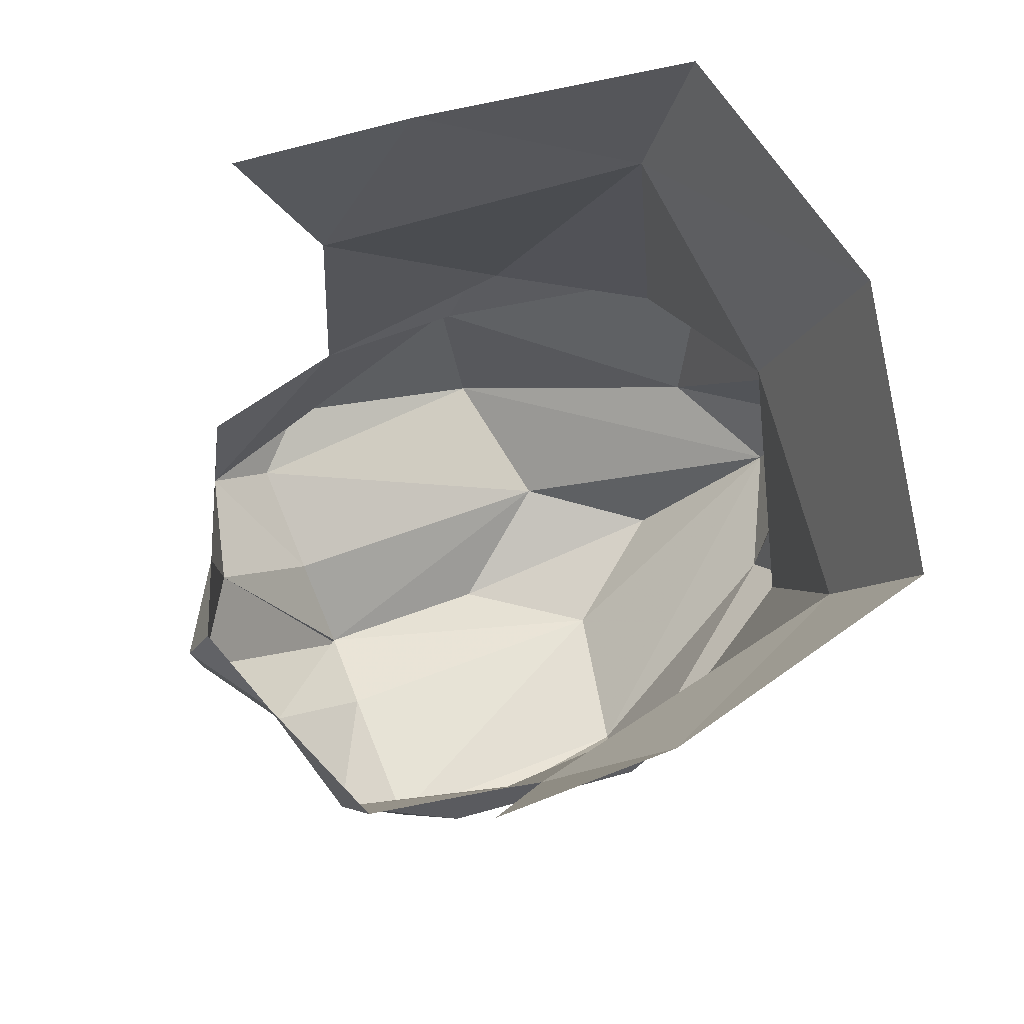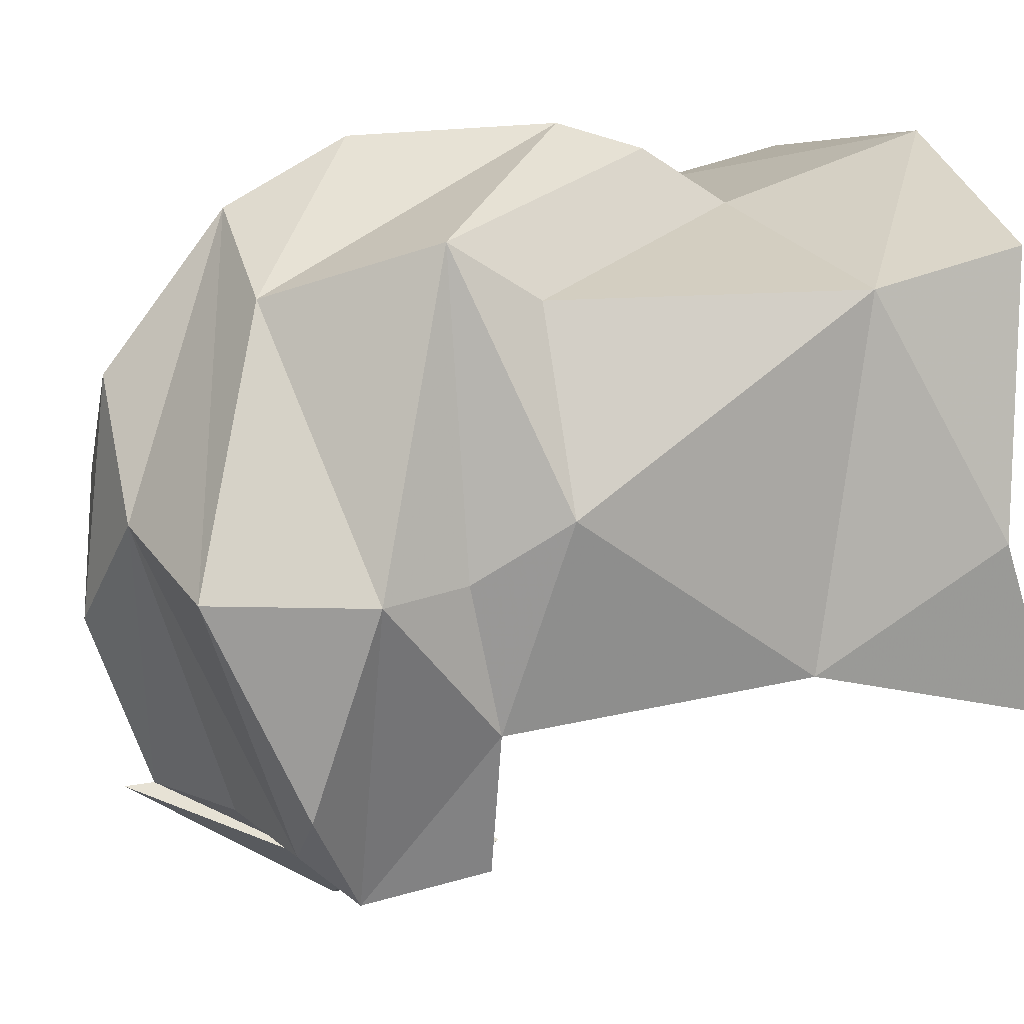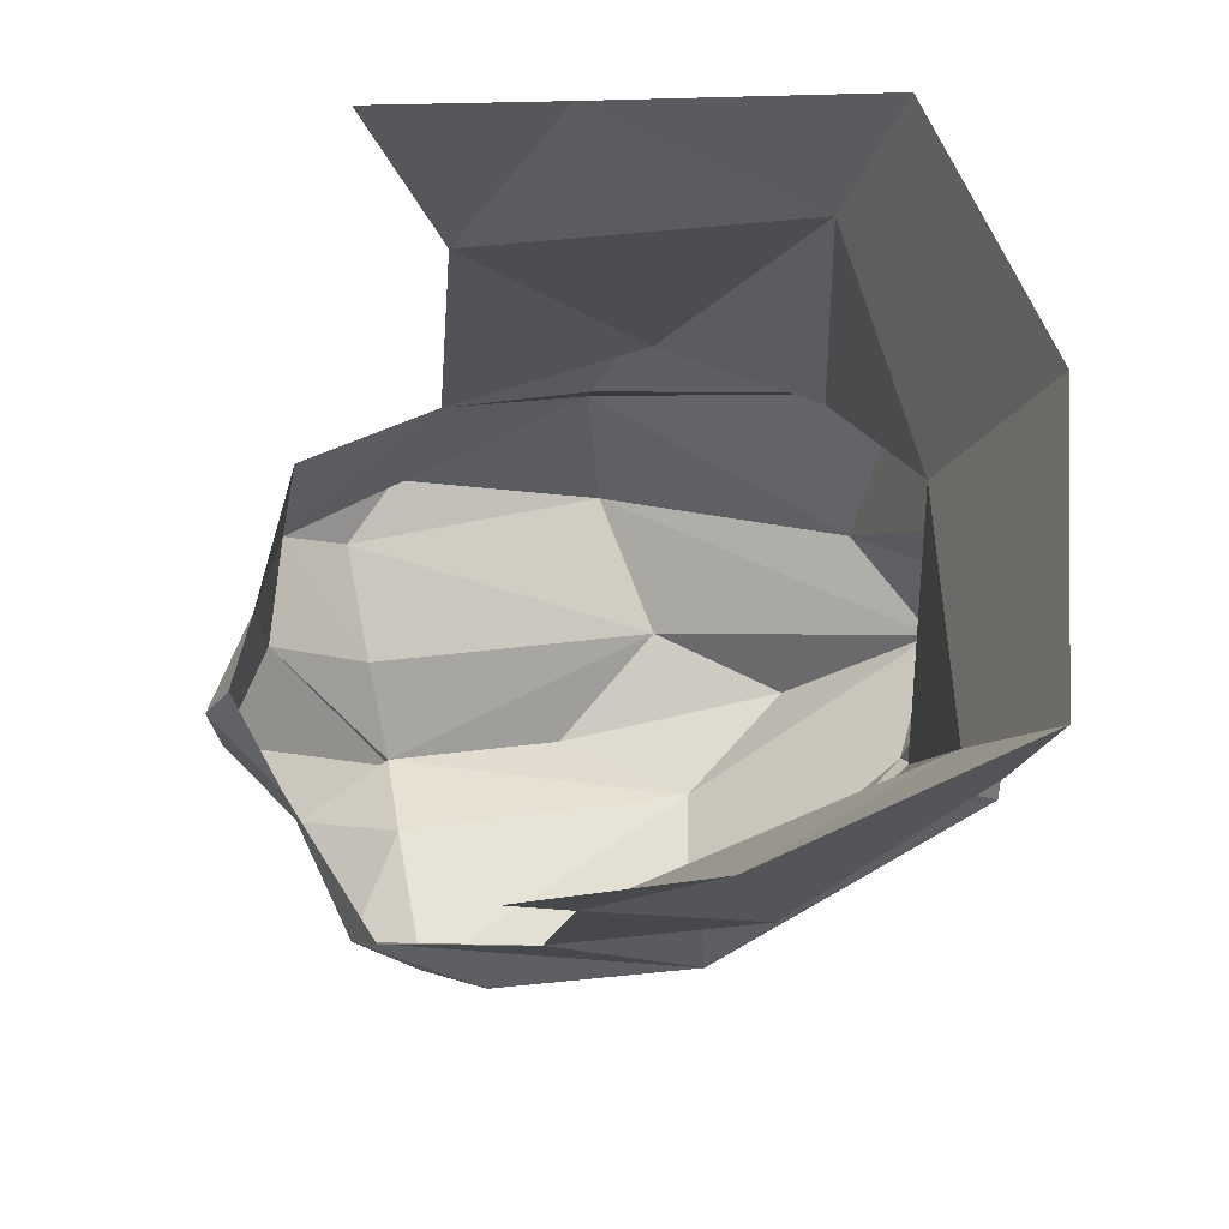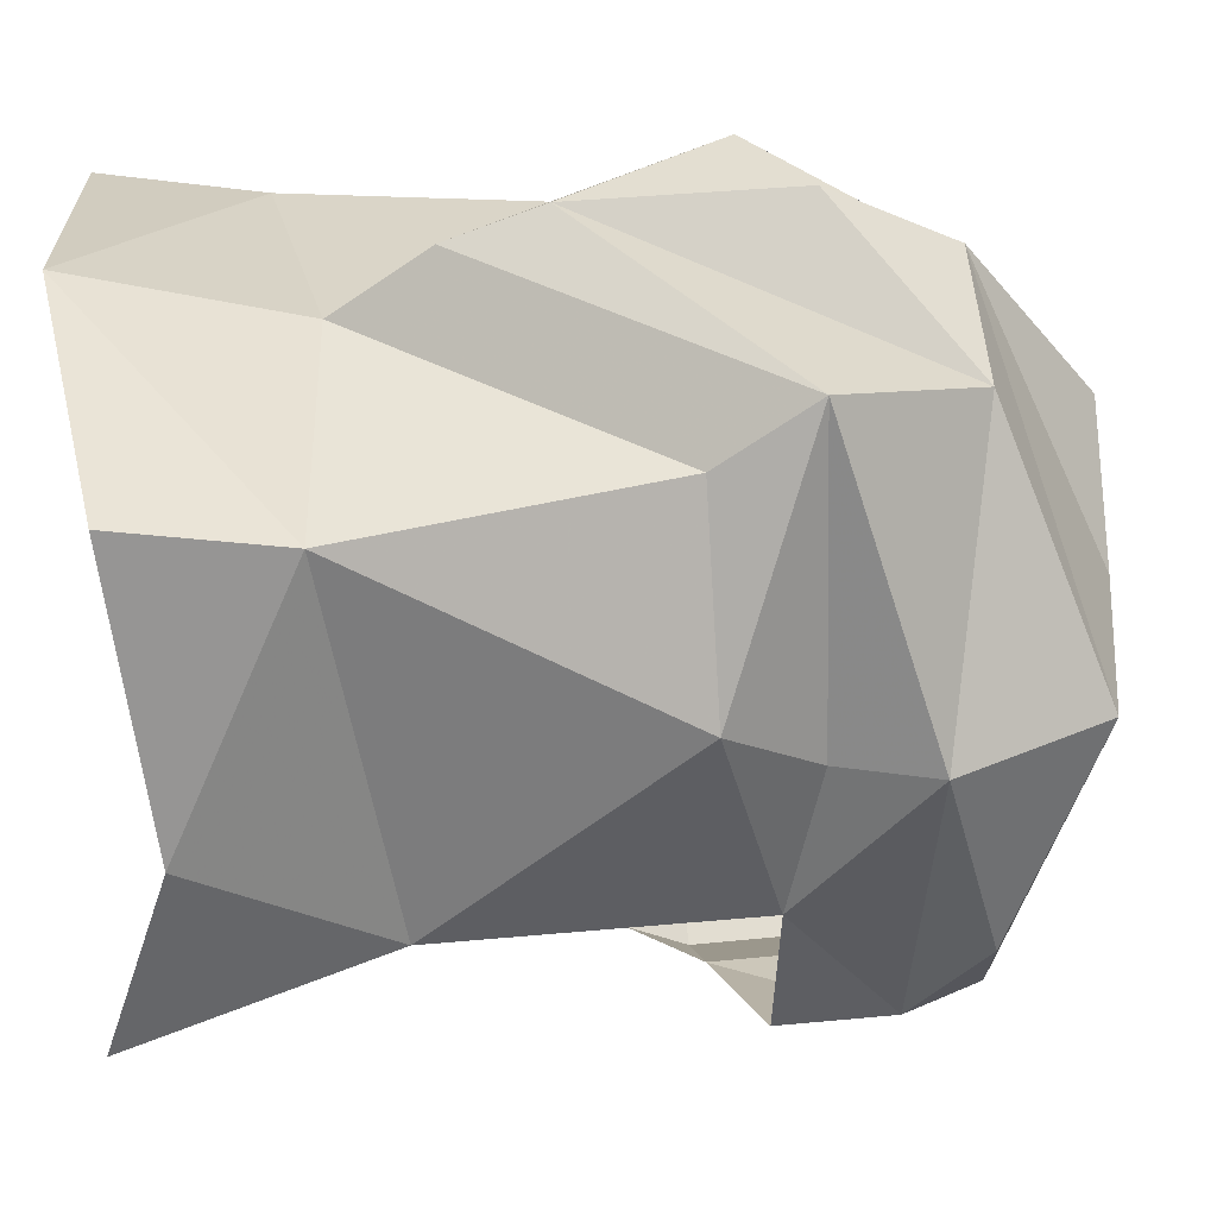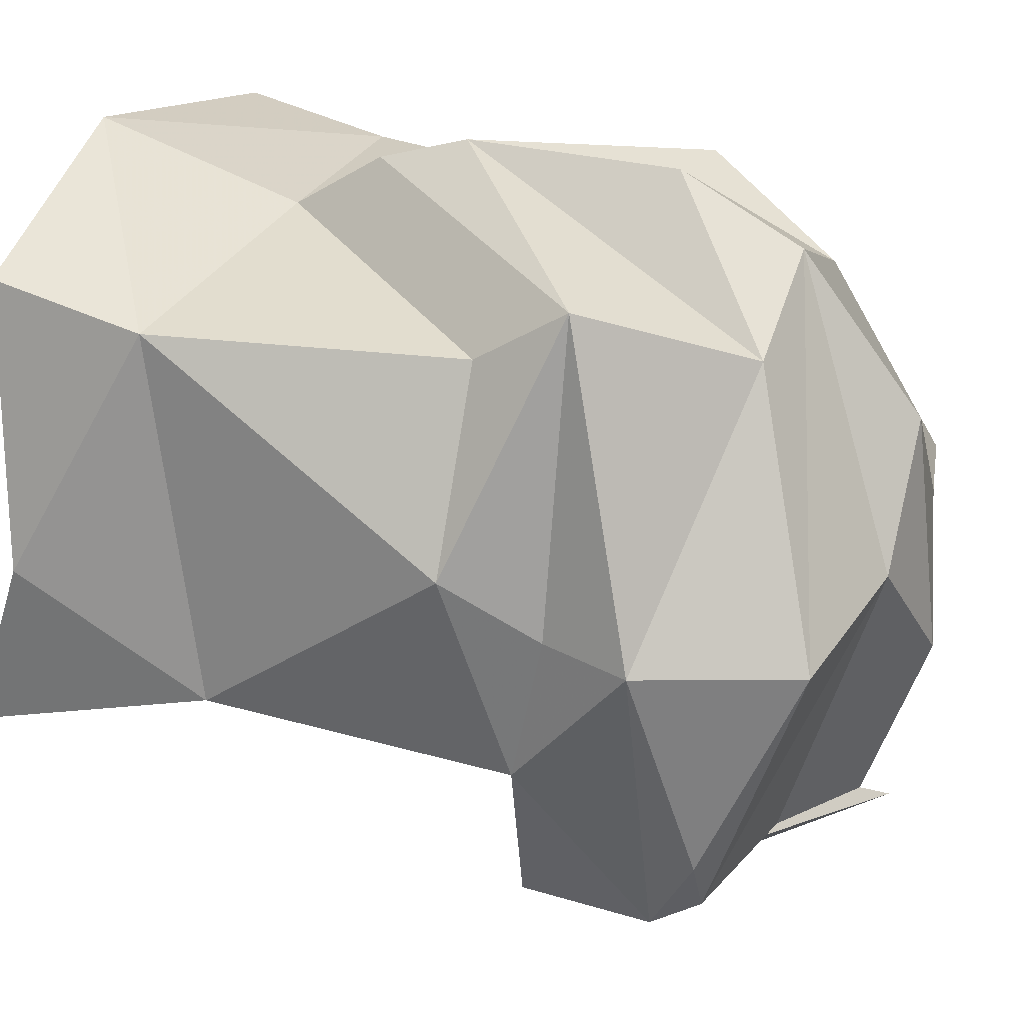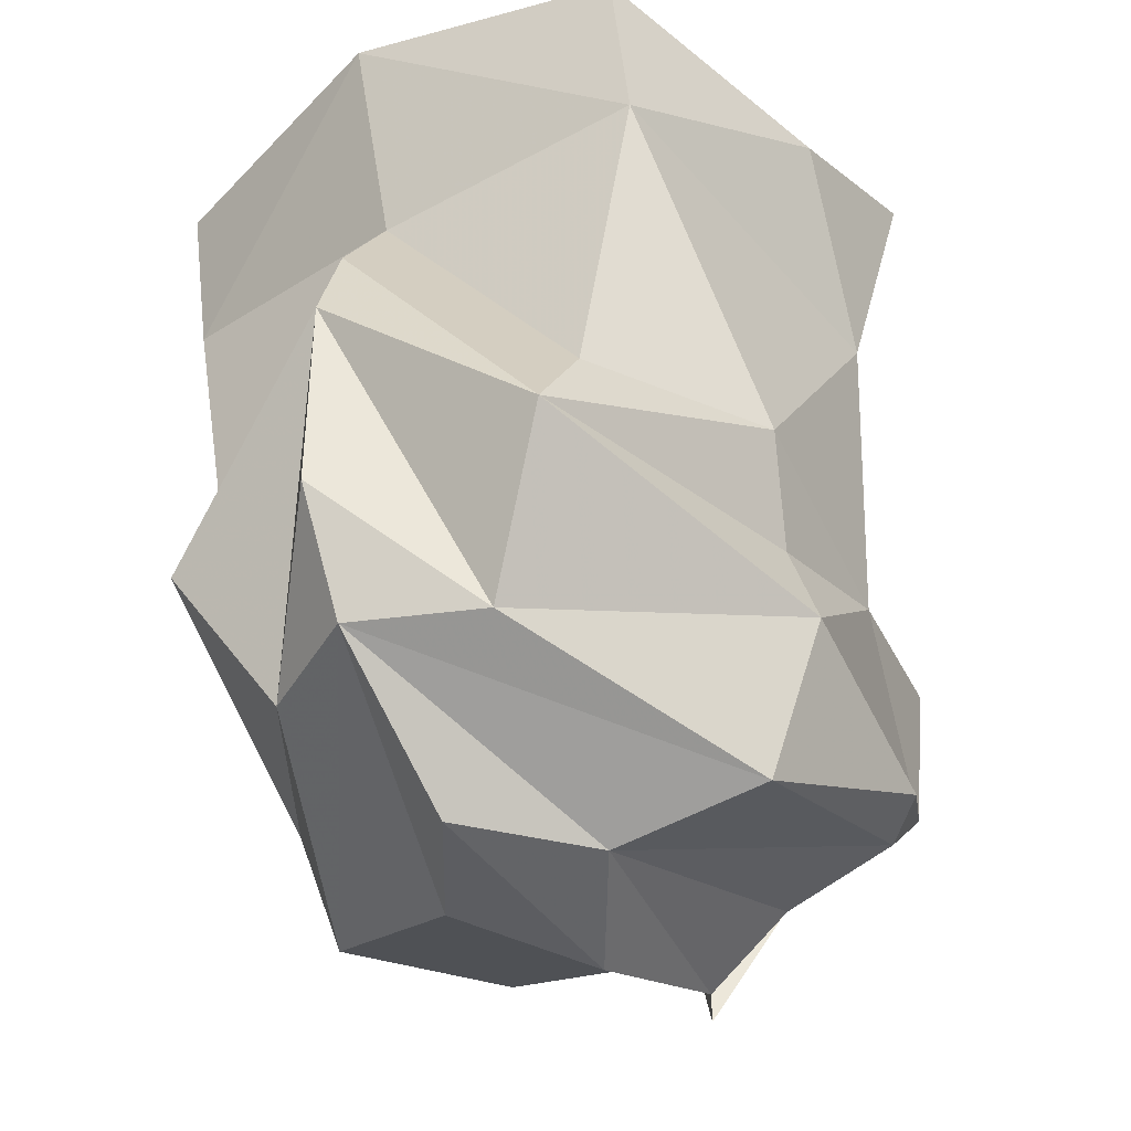
<metadata>
{"format":"obj","ext":"obj","renderer":"f3d","projection":"perspective","resolution":1024,"background":"white","views":[{"elev":79.0,"azim":-112.1,"up":"+Y"},{"elev":18.4,"azim":70.6,"up":"+Z"},{"elev":73.4,"azim":-101.0,"up":"+Y"},{"elev":35.8,"azim":-97.6,"up":"+Z"},{"elev":28.8,"azim":-68.6,"up":"+Z"},{"elev":-39.6,"azim":35.8,"up":"+Y"}]}
</metadata>
<code>
v -0.07031 -1.438 -0.0625
v -0.07812 -1.359 -0.05469
v -0.07031 -1.422 -0.007812
v -0.0625 -1.344 0.03125
v -0.04688 -1.422 0.03125
v 0 -1.352 0.03906
v 0 -1.398 0.07031
v 0.04688 -1.422 0.03125
v 0.0625 -1.344 0.03125
v 0.07031 -1.422 -0.007812
v 0.07812 -1.359 -0.05469
v 0.07031 -1.438 -0.0625
v 0.07812 -1.422 -0.007812
v 0.07031 -1.445 -0.02344
v 0.07812 -1.469 -0.02344
v 0.05469 -1.469 -0.1094
v 0.0625 -1.438 -0.1016
v 0.02344 -1.43 -0.1172
v 0.02344 -1.461 -0.1172
v 0 -1.43 -0.1328
v 0 -1.414 -0.125
v -0.02344 -1.43 -0.1172
v -0.02344 -1.461 -0.1172
v -0.05469 -1.469 -0.1094
v -0.0625 -1.438 -0.1016
v -0.07812 -1.469 -0.02344
v -0.07031 -1.445 -0.02344
v -0.07812 -1.422 -0.007812
v -0.07031 -1.344 0.03906
v -0.08594 -1.312 -0.02344
v -0.07031 -1.305 0.04688
v 0 -1.297 0.0625
v 0.07031 -1.305 0.04688
v 0.08594 -1.312 -0.02344
v 0.08594 -1.297 -0.07031
v 0.07031 -1.344 0.03906
v 0.05469 -1.422 0.03906
v 0.05469 -1.445 0.05469
v 0.03125 -1.484 0.03906
v 0.0625 -1.508 -0.02344
v 0.07031 -1.484 -0.07812
v 0.05469 -1.484 -0.09375
v 0.02344 -1.492 -0.09375
v 0 -1.508 -0.09375
v 0 -1.516 -0.09375
v 0 -1.461 -0.1328
v -0.02344 -1.492 -0.09375
v -0.0625 -1.484 -0.09375
v -0.07031 -1.484 -0.07812
v -0.0625 -1.508 -0.02344
v -0.03125 -1.484 0.03906
v -0.05469 -1.445 0.05469
v -0.05469 -1.422 0.03906
v 0 -1.352 0.04688
v -0.08594 -1.297 -0.07031
v 0 -1.453 0.07031
v 0 -1.484 0.05469
v 0 -1.375 0.0625
v -0.02344 -1.516 -0.01562
v 0 -1.523 -0.04688
v 0 -1.516 0.01562
v 0.02344 -1.516 -0.01562
f 1 2 3
f 3 2 4
f 3 4 5
f 5 4 6
f 8 6 9
f 8 9 10
f 10 9 11
f 10 11 12
f 12 11 13
f 1 28 2
f 2 28 29
f 2 29 30
f 2 30 4
f 4 30 31
f 4 31 32
f 4 32 6
f 6 32 9
f 9 32 33
f 9 33 34
f 9 34 11
f 11 34 35
f 11 35 34
f 11 34 36
f 11 36 13
f 13 36 37
f 15 38 39
f 15 40 41
f 15 41 16
f 16 43 19
f 19 43 44
f 23 44 47
f 23 47 24
f 24 49 26
f 26 49 50
f 26 51 52
f 28 53 29
f 29 53 54
f 29 54 32
f 29 32 31
f 29 31 30
f 2 55 30
f 2 30 55
f 56 39 7
f 56 7 51
f 50 48 59
f 50 57 51
f 59 44 60
f 59 60 61
f 59 61 57
f 57 61 62
f 57 40 39
f 54 37 36
f 54 36 32
f 32 36 33
f 33 36 34
f 42 40 62
f 44 62 60
f 60 62 61
f 5 6 7
f 7 6 8
f 12 13 14
f 1 27 28
f 13 37 38
f 13 38 14
f 27 52 28
f 28 52 53
f 52 58 54
f 52 54 53
f 58 38 54
f 54 38 37
f 12 14 15
f 12 15 16
f 12 16 17
f 17 16 18
f 18 16 19
f 18 19 20
f 18 20 21
f 21 20 22
f 22 20 23
f 22 23 24
f 22 24 25
f 25 24 1
f 1 24 26
f 1 26 27
f 14 38 15
f 19 44 45
f 23 45 44
f 26 52 27
f 15 39 40
f 16 41 42
f 16 42 43
f 24 47 48
f 24 48 49
f 26 50 51
f 56 51 57
f 56 57 39
f 51 7 52
f 48 50 49
f 50 59 57
f 47 59 48
f 59 47 44
f 57 62 40
f 39 38 7
f 42 41 40
f 42 62 43
f 43 62 44
f 19 45 46
f 23 46 45
f 52 7 58
f 7 38 58
f 19 46 20
f 20 46 23

</code>
